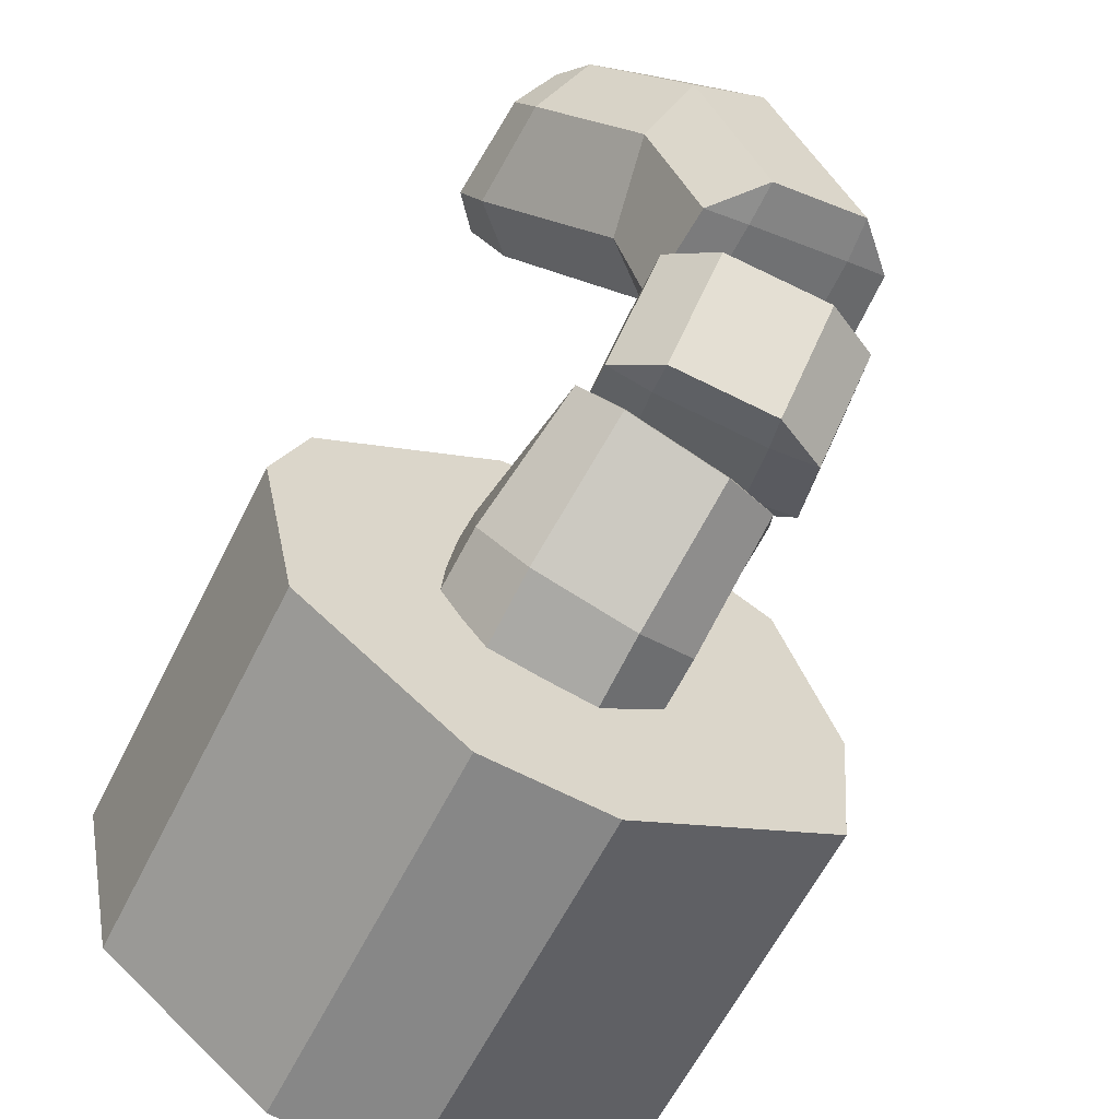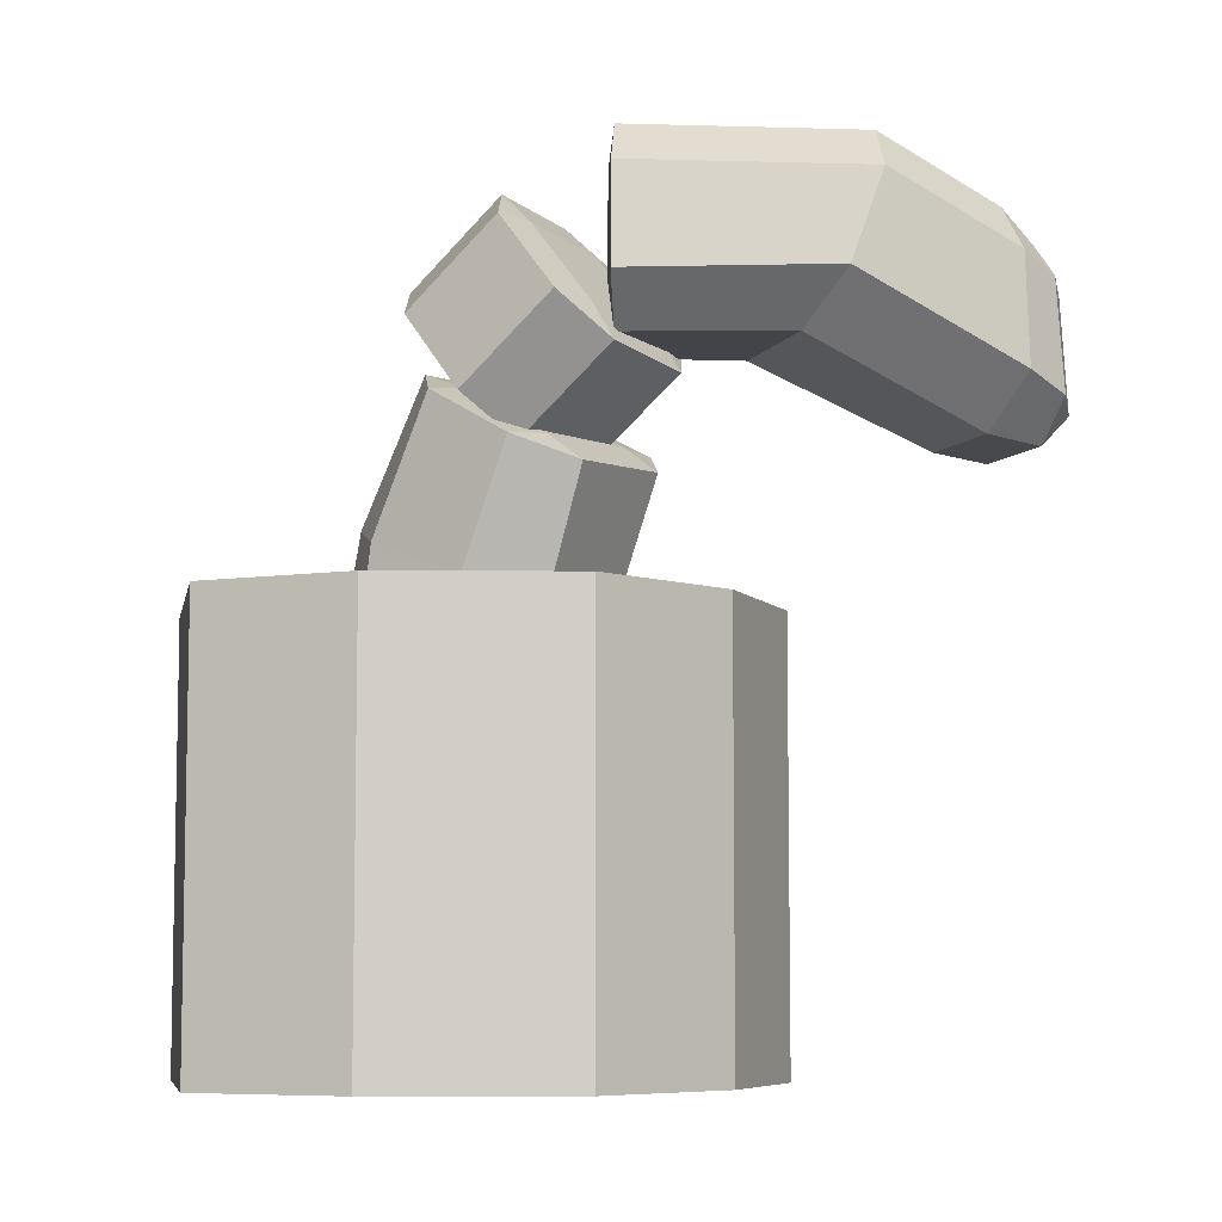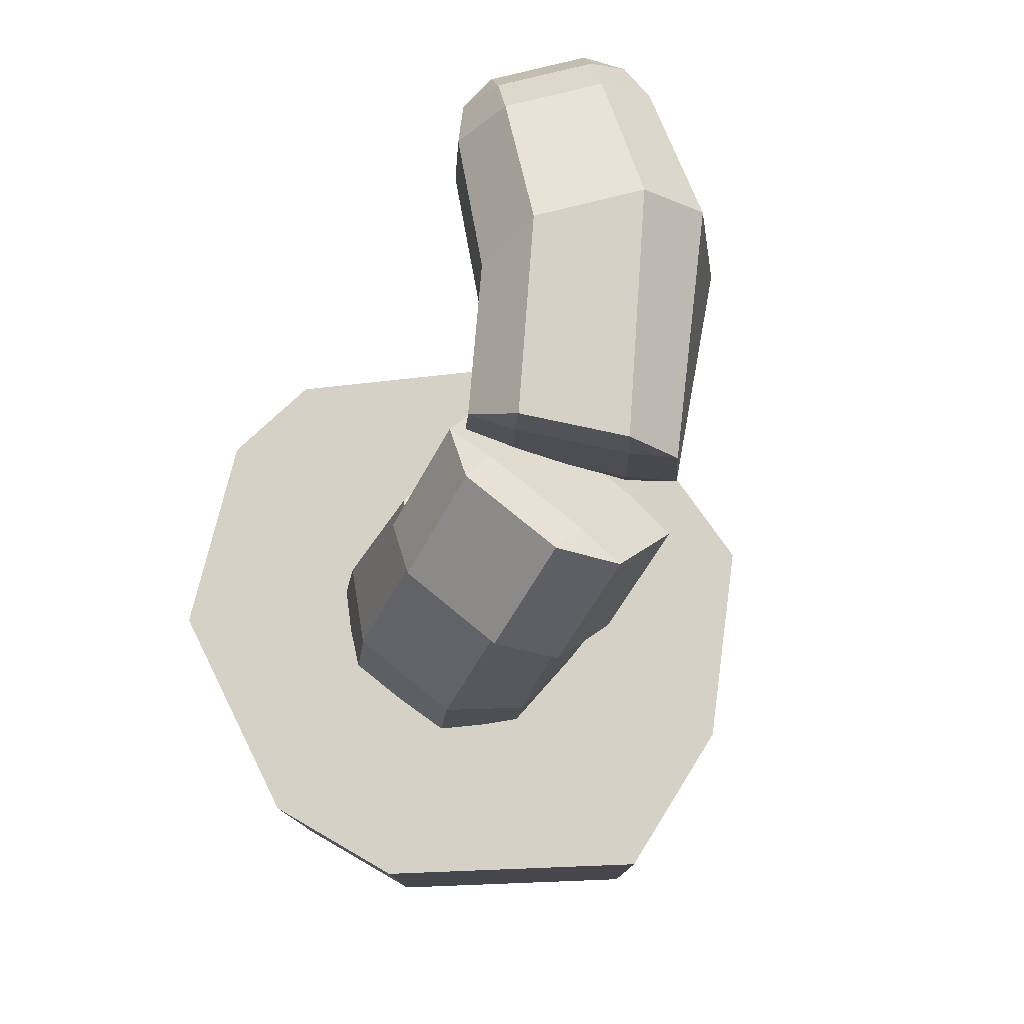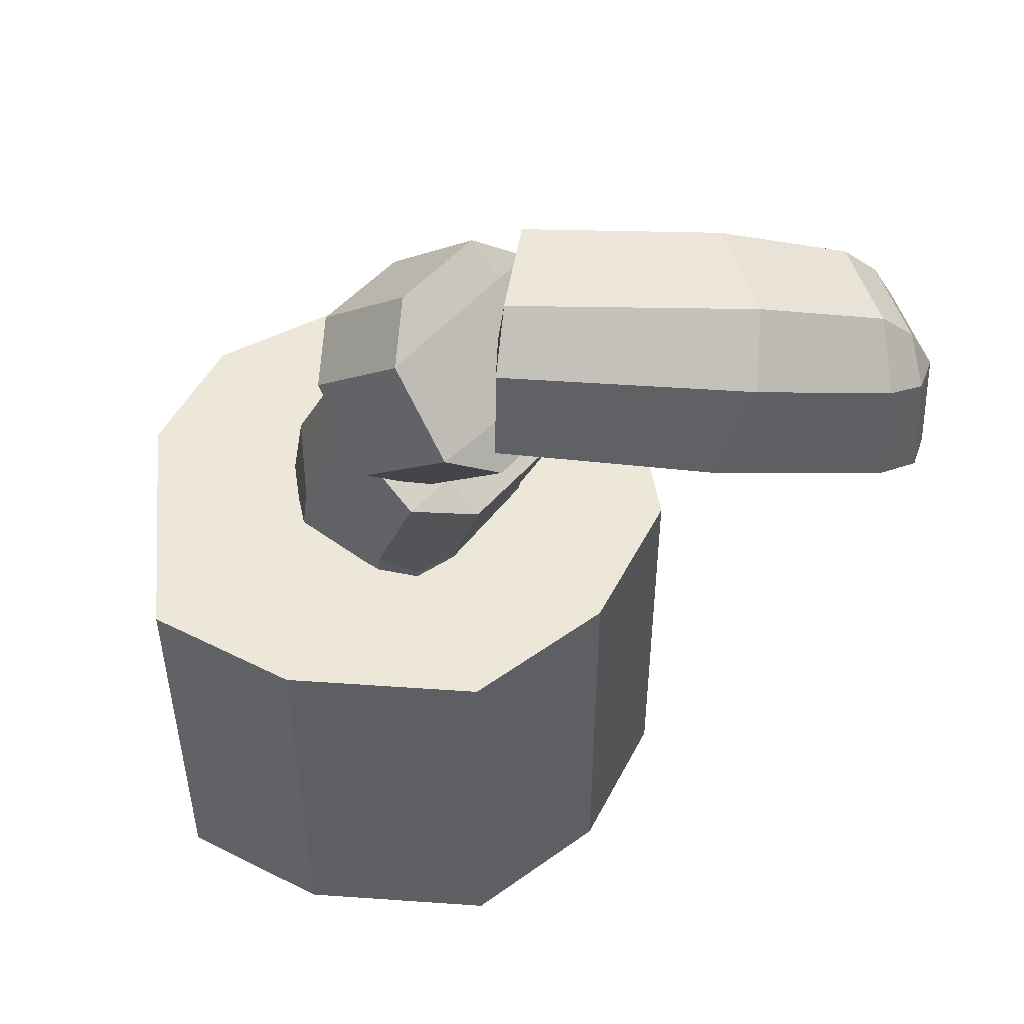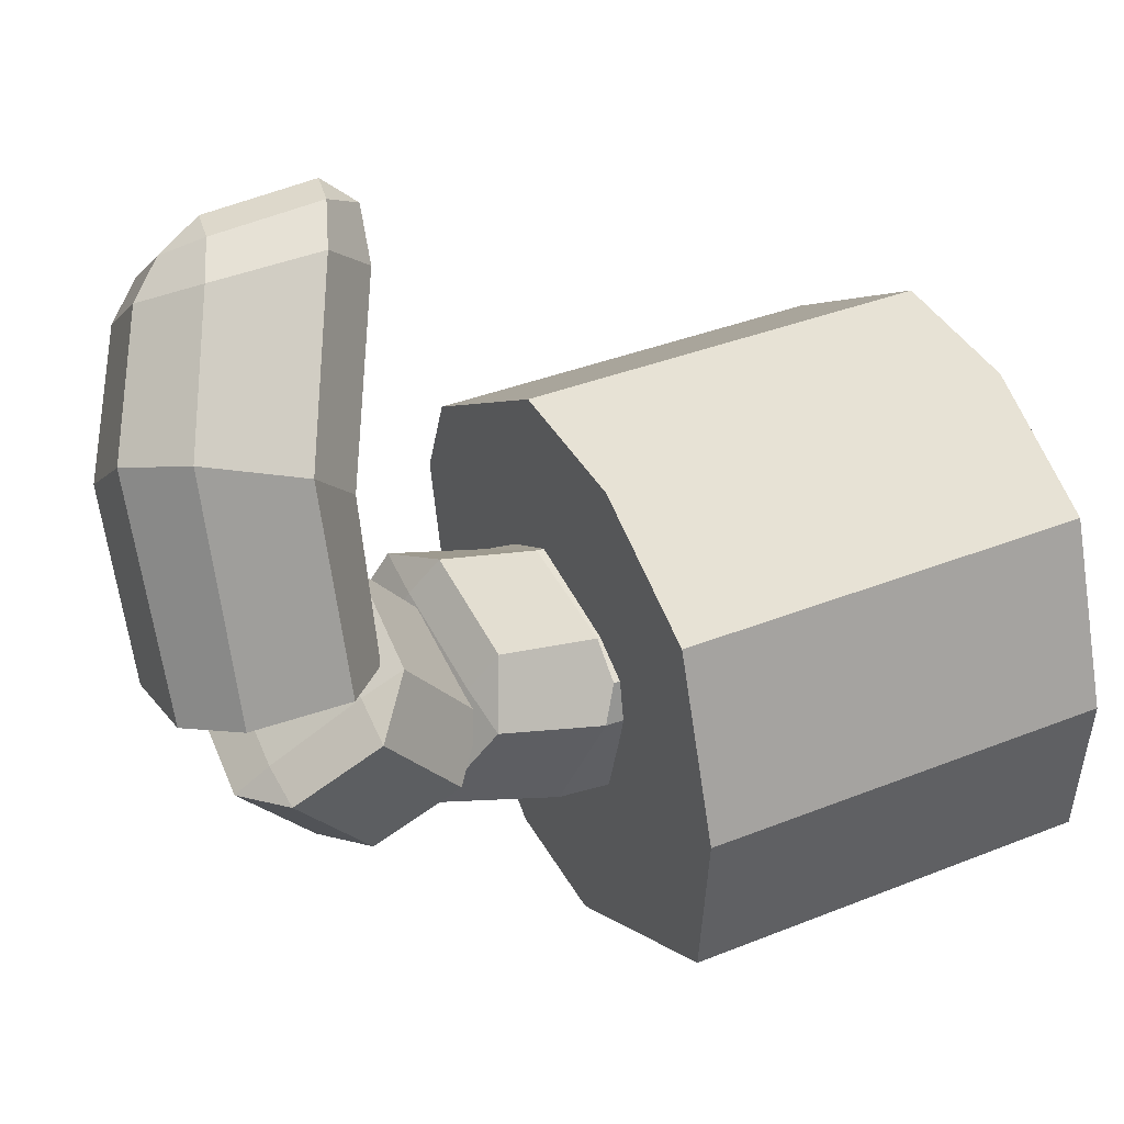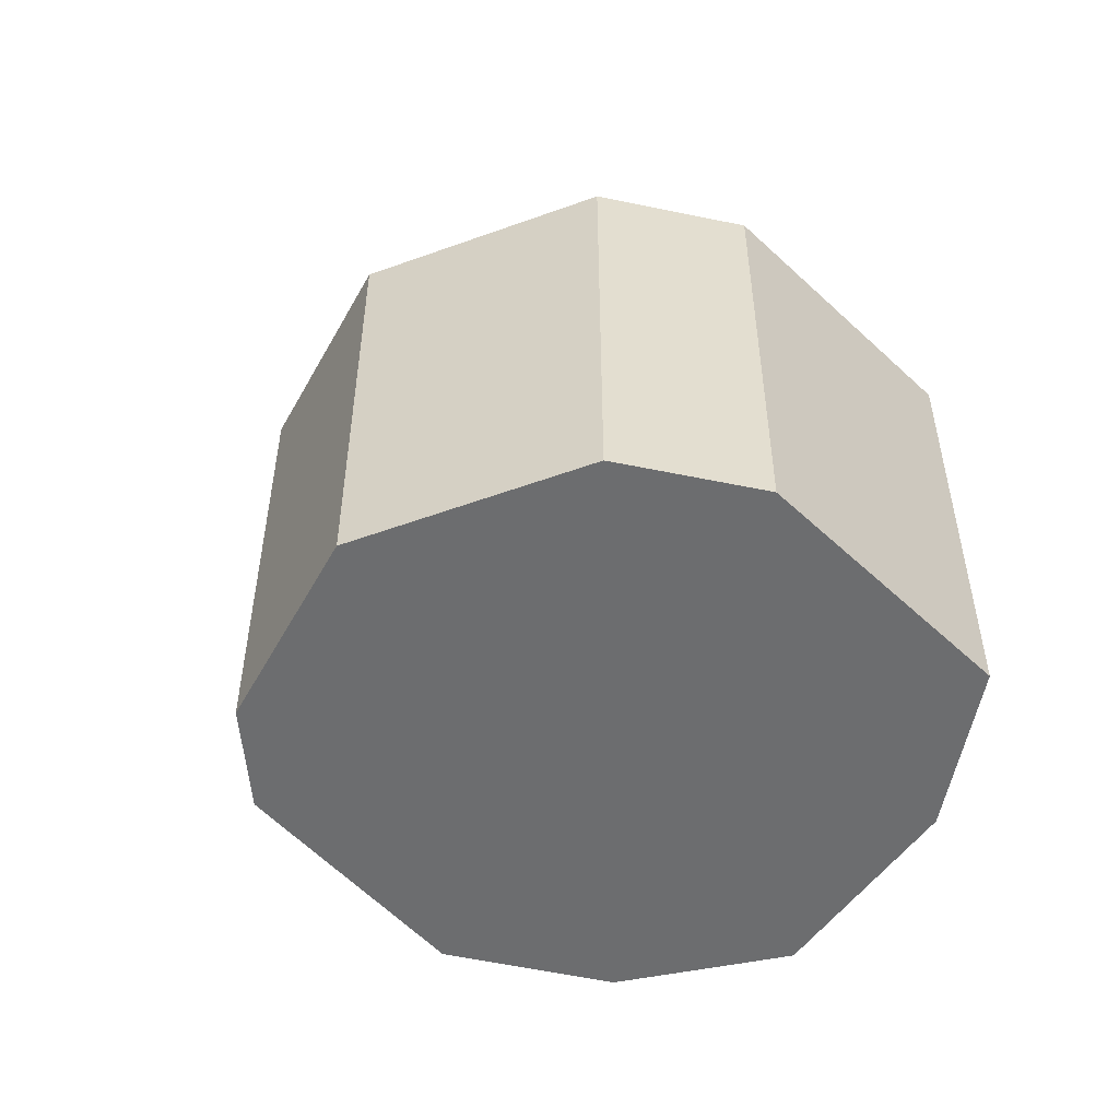
<metadata>
{"format":"obj","ext":"obj","renderer":"f3d","projection":"perspective","resolution":1024,"background":"white","views":[{"elev":-61.2,"azim":153.5,"up":"+Z"},{"elev":-7.2,"azim":-72.0,"up":"+Y"},{"elev":79.0,"azim":-153.6,"up":"+Y"},{"elev":50.2,"azim":-66.5,"up":"+Y"},{"elev":37.2,"azim":-117.2,"up":"+Z"},{"elev":-53.9,"azim":163.8,"up":"+Y"}]}
</metadata>
<code>
g default
v 3.008 14.32 13.78
v 2.3 15.45 14.52
v 5.079 14.32 12.02
v 5.93 15.45 11.45
v 3.028 19.48 13.69
v 2.28 18.49 14.32
v 5.732 18.49 11.39
v 4.984 19.48 12.03
v 3.515 15.14 14.41
v 5.619 15.14 12.63
v 3.45 18.24 14.23
v 5.452 18.24 12.53
v 2.388 20.39 12.98
v 4.391 20.39 11.28
v 1.976 14.53 12.62
v 4.107 14.53 10.82
v 5.457 15.93 10.23
v 5.326 18.97 10.3
v 1.18 15.93 13.86
v 1.264 18.97 13.74
v 1.004 16.57 6.709
v 2.543 17.96 6.214
v 2.171 21.93 8.445
v -1.511 16.66 8.764
v -1.553 20.58 10.89
v -0.04733 21.93 10.33
v 2.968 20.58 7.051
v -2.359 18 10.2
v 0.2475 20.74 3.479
v -2.629 20.74 4.213
v 0.3017 17.92 3.464
v -2.684 17.92 4.225
v -2.53 21.94 4.344
v 0.2234 21.94 3.642
v -2.635 16.71 4.368
v 0.3274 16.71 3.613
v 1.653 17.96 3.276
v 1.497 20.67 3.317
v -3.96 17.96 4.707
v -3.804 20.67 4.668
v -1.722 15.77 0.06491
v 1.302 15.92 0.98
v -2.48 14.33 2.59
v 0.659 14.48 3.54
v -1.331 16.25 -1.069
v 1.564 16.39 -0.1931
v -2.74 13.57 3.614
v 0.3743 13.72 4.556
v 2.078 14.42 3.85
v 2.588 15.8 1.355
v -3.823 14.14 2.064
v -2.985 15.54 -0.3307
v -3.145 10.5 1.83
v -2.051 10.41 2.488
v 1.18 10.54 3.214
v 3.099 11.11 2.176
v -3.395 10.85 0.7165
v 2.2 12.53 -2.325
v -2.666 11.83 -1.941
v -0.8118 12.41 -3.002
v 3.475 12.08 -0.5609
v 2.337 7.984 -3.305
v -2.817 7.184 1.523
v -1.683 7.147 2.123
v -2.532 7.9 -2.488
v -0.7248 8.229 -3.763
v 1.603 7.256 2.614
v 3.476 7.586 1.358
v 3.711 8.108 -1.556
v -3.126 7.366 0.3717
v 1.148 17.03 -0.03819
v -1.883 17.26 -0.7567
v 0.6044 14.76 1.796
v -2.542 15 1.051
v -2.379 19.69 2.107
v 0.6515 19.47 2.825
v -3.038 17.43 3.914
v 0.1078 17.2 4.66
v -2.038 20.55 1.228
v 0.8631 20.33 1.915
v -3.263 16.36 4.579
v -0.1418 16.12 5.319
v 1.521 17.02 4.842
v 1.935 19.21 3.052
v -4.393 17.47 3.44
v -3.65 19.63 1.728
v -1.583 18.32 -1.395
v 1.318 18.1 -0.7076
v -2.808 14.13 1.956
v 0.3131 13.89 2.696
v 1.976 14.79 2.219
v 2.39 16.98 0.4295
v -3.938 15.24 0.8174
v -3.195 17.4 -0.8945
v 7.37 -1.437 -3.841
v 2.464 -1.437 -7.584
v -1.309 -1.437 -7.827
v -7.555 -1.437 -4.416
v -7.974 -1.437 0
v -6.213 -1.437 5.087
v -2.253 -1.437 7.208
v 2.054 -1.437 7.435
v 7.506 -1.437 3.95
v 8.494 -1.437 1.361
v 7.37 10.32 -3.841
v 2.464 10.32 -7.584
v -1.309 10.32 -7.827
v -7.555 10.32 -4.416
v -7.974 10.32 0
v -6.213 10.32 5.087
v -2.253 10.32 7.208
v 2.054 10.32 7.435
v 7.506 10.32 3.95
v 8.494 10.32 1.361
v 0 -1.437 0
v 0 10.32 0
g pCylinder14
f 1 9 2
f 9 1 3 10
f 11 9 10 12
f 2 9 11 6
f 10 3 4
f 10 4 7 12
f 5 11 12 8
f 6 11 5
f 12 7 8
f 6 5 13 20
f 13 5 8 14
f 26 13 14 23
f 13 26 25 20
f 14 8 7 18
f 23 14 18 27
f 24 15 19 28
f 15 24 21 16
f 16 21 22 17
f 3 1 15 16
f 15 1 2 19
f 4 3 16 17
f 17 22 27 18
f 7 4 17 18
f 28 19 20 25
f 19 2 6 20
f 25 26 33 40
f 30 29 31 32
f 23 34 33 26
f 34 23 27 38
f 35 24 28 39
f 24 35 36 21
f 22 21 36 37
f 22 37 38 27
f 25 40 39 28
f 33 30 40
f 29 30 33 34
f 34 38 29
f 31 29 38 37
f 40 30 32 39
f 31 37 36
f 32 31 36 35
f 39 32 35
f 42 41 43 44
f 52 45 60 59
f 60 45 46 58
f 58 46 50 61
f 53 54 47 51 57
f 48 47 54 55
f 49 48 55 56
f 50 49 56 61
f 57 51 52 59
f 46 42 50
f 41 42 46 45
f 41 45 52
f 43 41 52 51
f 50 42 44 49
f 43 51 47
f 44 43 47 48
f 49 44 48
f 59 60 66 65
f 60 58 62 66
f 69 62 58 61
f 54 53 63 64
f 55 54 64 67
f 56 55 67 68
f 61 56 68 69
f 53 57 70 63
f 57 59 65 70
f 72 71 73 74
f 76 75 77 78
f 86 79 87 94
f 87 79 80 88
f 88 80 84 92
f 89 81 85 93
f 82 81 89 90
f 83 82 90 91
f 84 83 91 92
f 93 85 86 94
f 80 76 84
f 75 76 80 79
f 79 86 75
f 77 75 86 85
f 84 76 78 83
f 77 85 81
f 78 77 81 82
f 83 78 82
f 87 72 94
f 71 72 87 88
f 88 92 71
f 73 71 92 91
f 94 72 74 93
f 73 91 90
f 74 73 90 89
f 93 74 89
f 95 96 106 105
f 96 97 107 106
f 97 98 108 107
f 98 99 109 108
f 99 100 110 109
f 100 101 111 110
f 101 102 112 111
f 102 103 113 112
f 103 104 114 113
f 104 95 105 114
f 96 95 115
f 97 96 115
f 98 97 115
f 99 98 115
f 100 99 115
f 101 100 115
f 102 101 115
f 103 102 115
f 104 103 115
f 95 104 115
f 105 106 116
f 106 107 116
f 107 108 116
f 108 109 116
f 109 110 116
f 110 111 116
f 111 112 116
f 112 113 116
f 113 114 116
f 114 105 116

</code>
